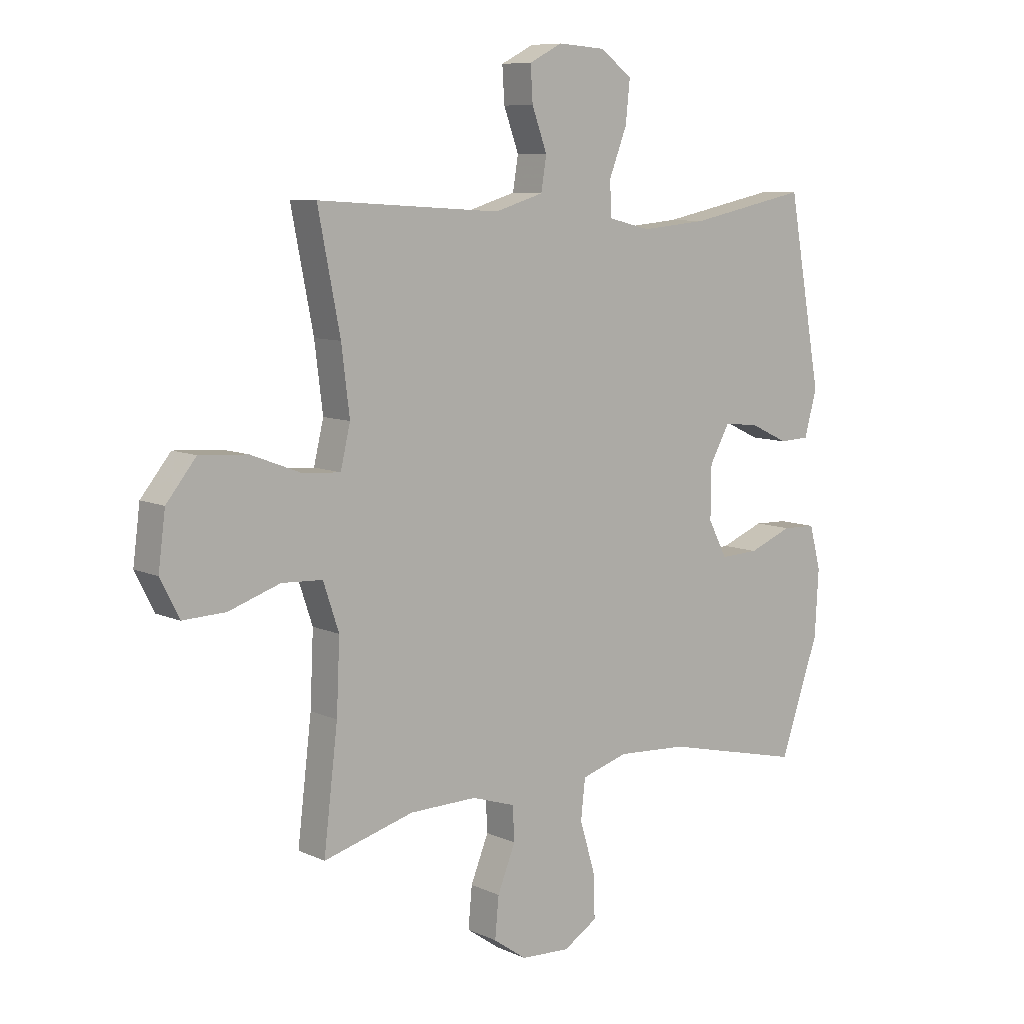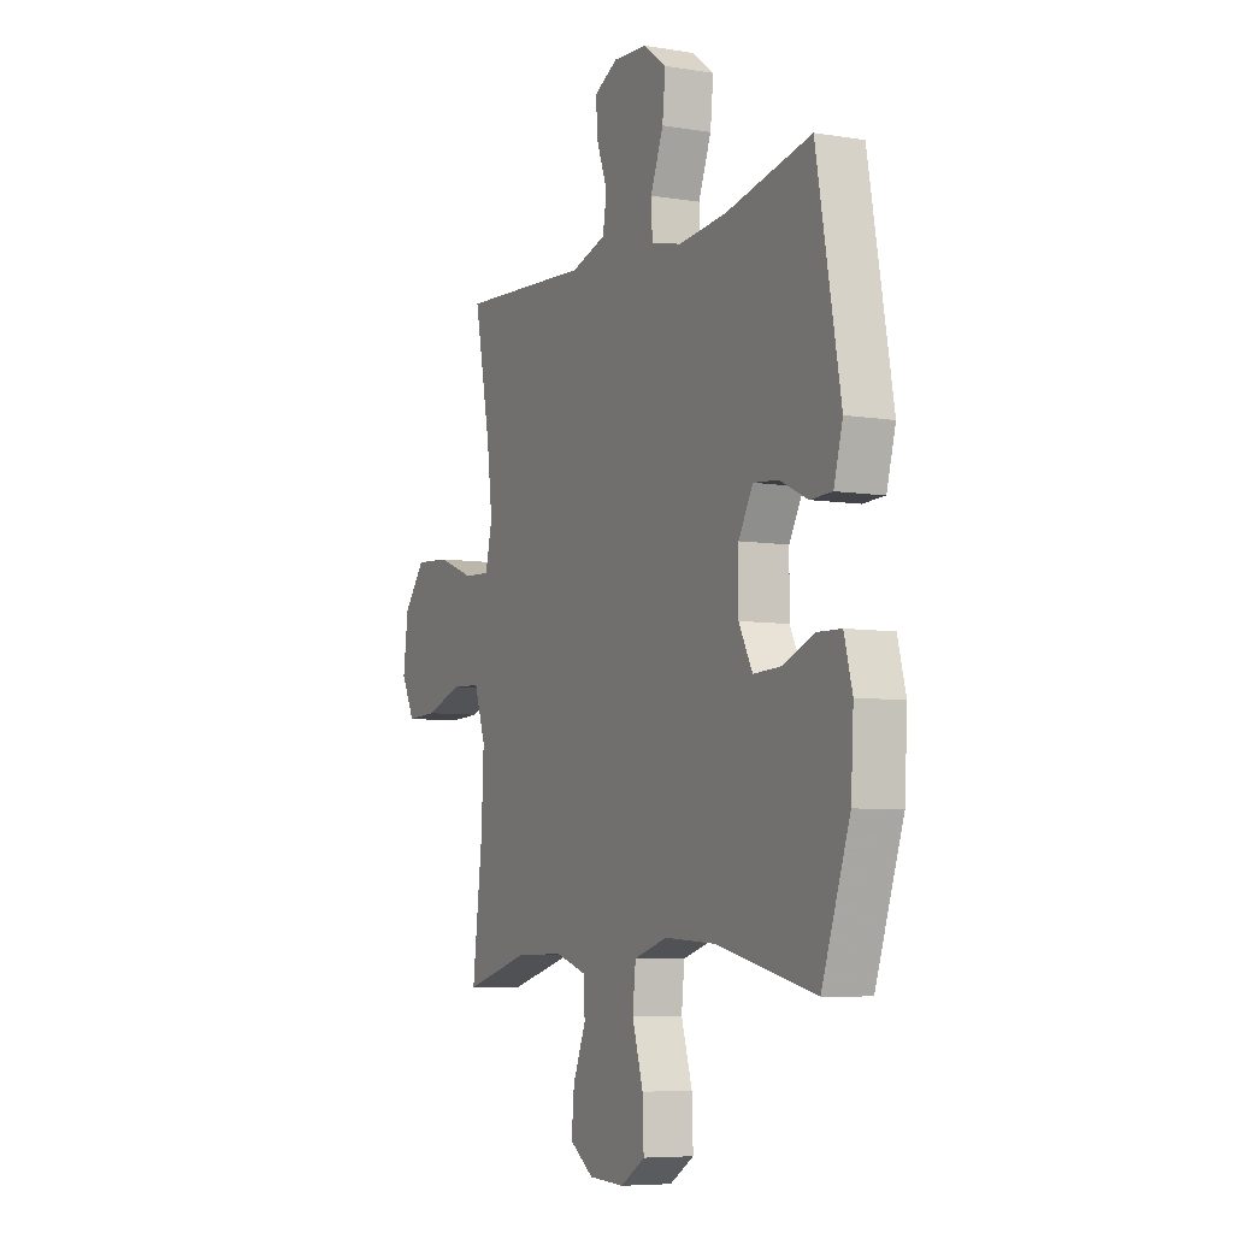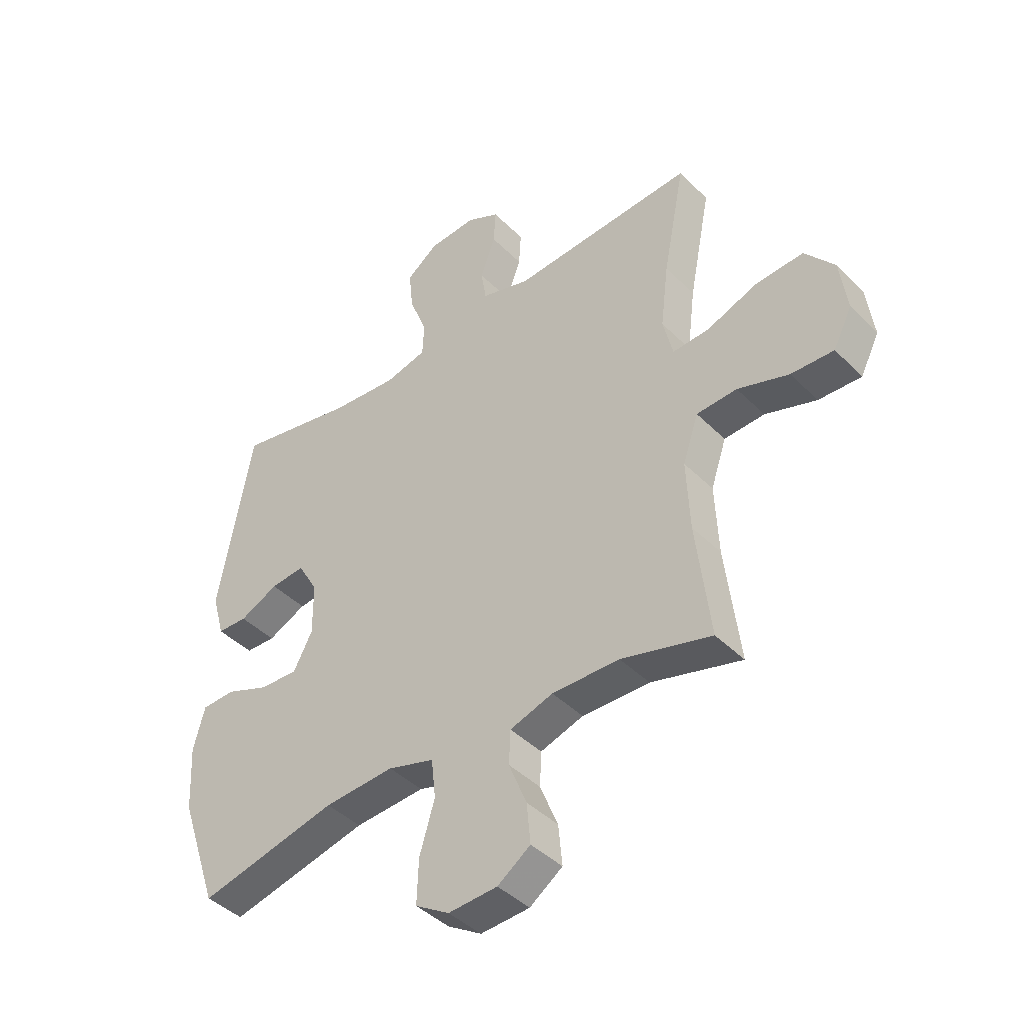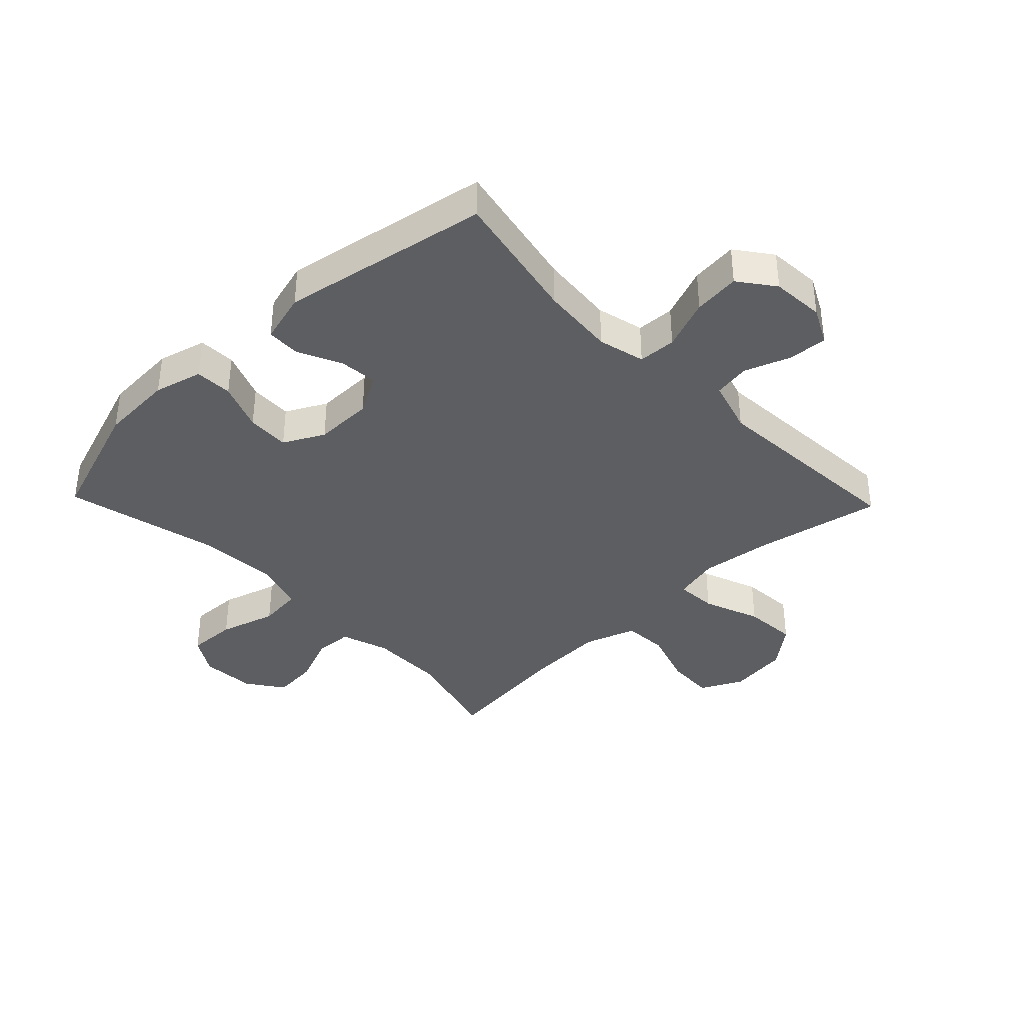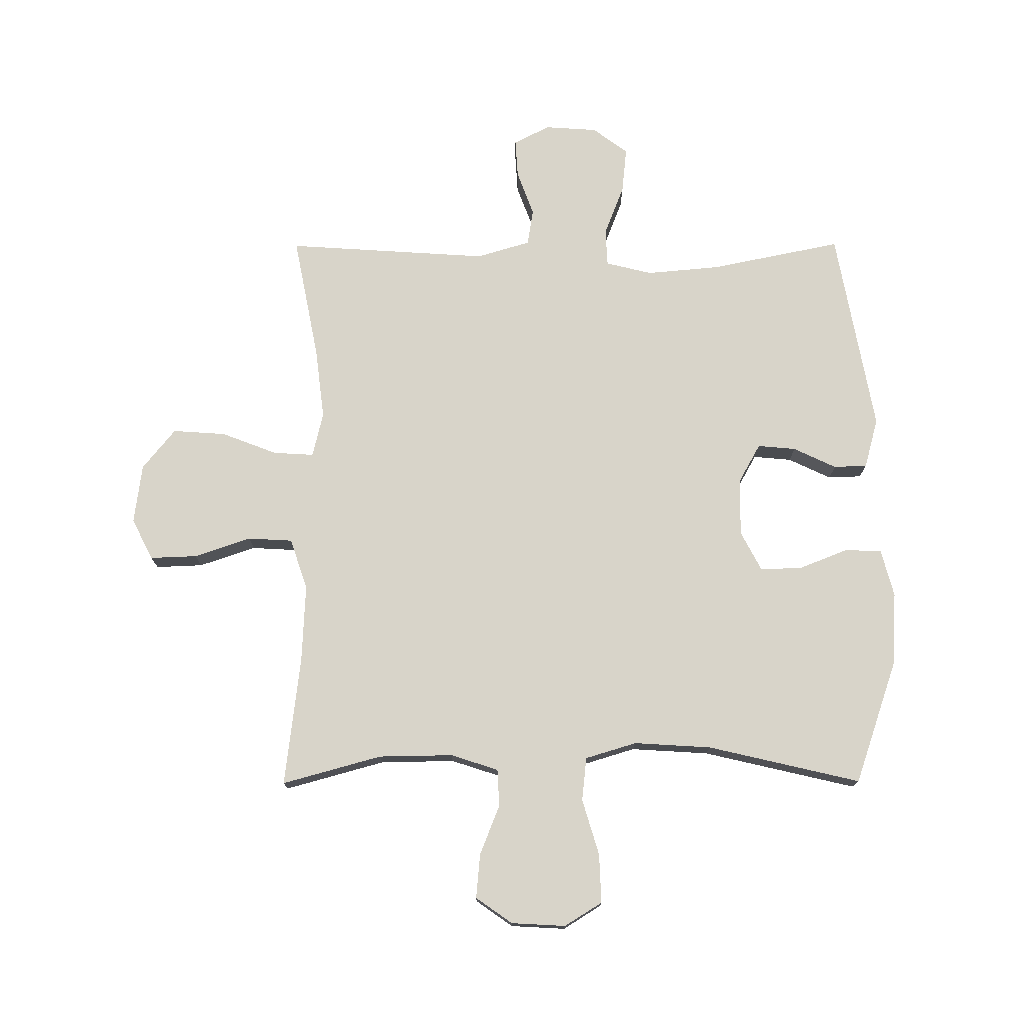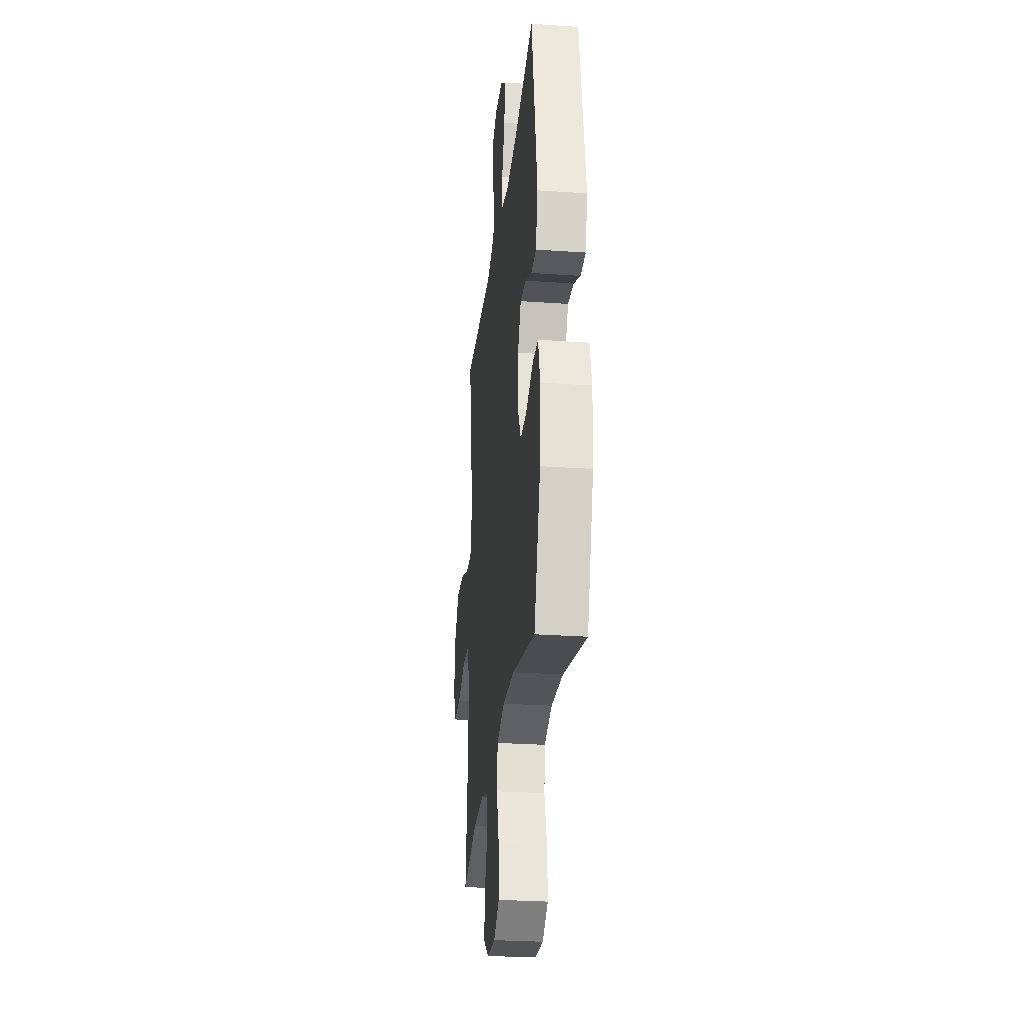
<metadata>
{"format":"obj","ext":"obj","renderer":"f3d","projection":"perspective","resolution":1024,"background":"white","views":[{"elev":8.6,"azim":140.6,"up":"+Z"},{"elev":-6.6,"azim":-115.8,"up":"+Z"},{"elev":-42.7,"azim":40.5,"up":"+Z"},{"elev":-37.8,"azim":-46.1,"up":"+Y"},{"elev":75.1,"azim":179.8,"up":"+Y"},{"elev":-27.8,"azim":-96.1,"up":"+Z"}]}
</metadata>
<code>
v -0.5 0.07 0.5
v -0.279 0.07 0.455
v -0.156 0.07 0.444
v -0.078 0.07 0.463
v -0.075 0.07 0.526
v -0.108 0.07 0.611
v -0.116 0.07 0.688
v -0.057 0.07 0.732
v 0.031 0.07 0.738
v 0.092 0.07 0.707
v 0.088 0.07 0.642
v 0.06 0.07 0.566
v 0.07 0.07 0.505
v 0.16 0.07 0.478
v 0.5 0.07 0.5
v 0.459 0.07 0.292
v 0.444 0.07 0.171
v 0.462 0.07 0.095
v 0.53 0.07 0.099
v 0.624 0.07 0.135
v 0.713 0.07 0.141
v 0.768 0.07 0.073
v 0.781 0.07 -0.027
v 0.746 0.07 -0.096
v 0.667 0.07 -0.093
v 0.572 0.07 -0.061
v 0.497 0.07 -0.065
v 0.468 0.07 -0.151
v 0.474 0.07 -0.283
v 0.5 0.07 -0.5
v 0.333 0.07 -0.454
v 0.208 0.07 -0.452
v 0.128 0.07 -0.478
v 0.125 0.07 -0.541
v 0.158 0.07 -0.623
v 0.165 0.07 -0.698
v 0.104 0.07 -0.741
v 0.013 0.07 -0.746
v -0.05 0.07 -0.707
v -0.047 0.07 -0.625
v -0.019 0.07 -0.531
v -0.027 0.07 -0.458
v -0.113 0.07 -0.432
v -0.243 0.07 -0.44
v -0.5 0.07 -0.5
v -0.572 0.07 -0.291
v -0.579 0.07 -0.168
v -0.558 0.07 -0.088
v -0.496 0.07 -0.086
v -0.415 0.07 -0.118
v -0.344 0.07 -0.121
v -0.309 0.07 -0.054
v -0.31 0.07 0.043
v -0.347 0.07 0.109
v -0.411 0.07 0.103
v -0.483 0.07 0.069
v -0.539 0.07 0.071
v -0.562 0.07 0.155
v -0.5 0 0.5
v -0.279 0 0.455
v -0.156 0 0.444
v -0.078 0 0.463
v -0.075 0 0.526
v -0.108 0 0.611
v -0.116 0 0.688
v -0.057 0 0.732
v 0.031 0 0.738
v 0.092 0 0.707
v 0.088 0 0.642
v 0.06 0 0.566
v 0.07 0 0.505
v 0.16 0 0.478
v 0.5 0 0.5
v 0.459 0 0.292
v 0.444 0 0.171
v 0.462 0 0.095
v 0.53 0 0.099
v 0.624 0 0.135
v 0.713 0 0.141
v 0.768 0 0.073
v 0.781 0 -0.027
v 0.746 0 -0.096
v 0.667 0 -0.093
v 0.572 0 -0.061
v 0.497 0 -0.065
v 0.468 0 -0.151
v 0.474 0 -0.283
v 0.5 0 -0.5
v 0.333 0 -0.454
v 0.208 0 -0.452
v 0.128 0 -0.478
v 0.125 0 -0.541
v 0.158 0 -0.623
v 0.165 0 -0.698
v 0.104 0 -0.741
v 0.013 0 -0.746
v -0.05 0 -0.707
v -0.047 0 -0.625
v -0.019 0 -0.531
v -0.027 0 -0.458
v -0.113 0 -0.432
v -0.243 0 -0.44
v -0.5 0 -0.5
v -0.572 0 -0.291
v -0.579 0 -0.168
v -0.558 0 -0.088
v -0.496 0 -0.086
v -0.415 0 -0.118
v -0.344 0 -0.121
v -0.309 0 -0.054
v -0.31 0 0.043
v -0.347 0 0.109
v -0.411 0 0.103
v -0.483 0 0.069
v -0.539 0 0.071
v -0.562 0 0.155
f 55 56 57 58
f 54 55 58 1
f 53 54 1 2
f 52 53 2 3
f 47 48 49 50
f 47 50 51
f 44 45 46 47
f 43 44 47 51
f 42 43 51 52
f 38 39 40 41
f 38 41 42
f 37 38 42
f 34 35 36 37
f 33 34 37 42
f 32 33 42 52
f 29 30 31
f 28 29 31 32
f 27 28 32 52
f 23 24 25 26
f 19 20 21 22
f 18 19 22 23
f 14 15 16
f 13 14 16 17
f 9 10 11 12
f 9 12 13
f 8 9 13
f 5 6 7 8
f 4 5 8 13
f 27 52 3 4
f 18 23 26 27
f 17 18 27
f 4 13 17 27
f 116 115 114 113
f 59 116 113 112
f 60 59 112 111
f 61 60 111 110
f 108 107 106 105
f 109 108 105
f 105 104 103 102
f 109 105 102 101
f 110 109 101 100
f 99 98 97 96
f 100 99 96
f 100 96 95
f 95 94 93 92
f 100 95 92 91
f 110 100 91 90
f 89 88 87
f 90 89 87 86
f 110 90 86 85
f 84 83 82 81
f 80 79 78 77
f 81 80 77 76
f 74 73 72
f 75 74 72 71
f 70 69 68 67
f 71 70 67
f 71 67 66
f 66 65 64 63
f 71 66 63 62
f 62 61 110 85
f 85 84 81 76
f 85 76 75
f 85 75 71 62
f 1 59 60 2
f 2 60 61 3
f 3 61 62 4
f 4 62 63 5
f 5 63 64 6
f 6 64 65 7
f 7 65 66 8
f 8 66 67 9
f 9 67 68 10
f 10 68 69 11
f 11 69 70 12
f 12 70 71 13
f 13 71 72 14
f 14 72 73 15
f 15 73 74 16
f 16 74 75 17
f 17 75 76 18
f 18 76 77 19
f 19 77 78 20
f 20 78 79 21
f 21 79 80 22
f 22 80 81 23
f 23 81 82 24
f 24 82 83 25
f 25 83 84 26
f 26 84 85 27
f 27 85 86 28
f 28 86 87 29
f 29 87 88 30
f 30 88 89 31
f 31 89 90 32
f 32 90 91 33
f 33 91 92 34
f 34 92 93 35
f 35 93 94 36
f 36 94 95 37
f 37 95 96 38
f 38 96 97 39
f 39 97 98 40
f 40 98 99 41
f 41 99 100 42
f 42 100 101 43
f 43 101 102 44
f 44 102 103 45
f 45 103 104 46
f 46 104 105 47
f 47 105 106 48
f 48 106 107 49
f 49 107 108 50
f 50 108 109 51
f 51 109 110 52
f 52 110 111 53
f 53 111 112 54
f 54 112 113 55
f 55 113 114 56
f 56 114 115 57
f 57 115 116 58
f 58 116 59 1

</code>
